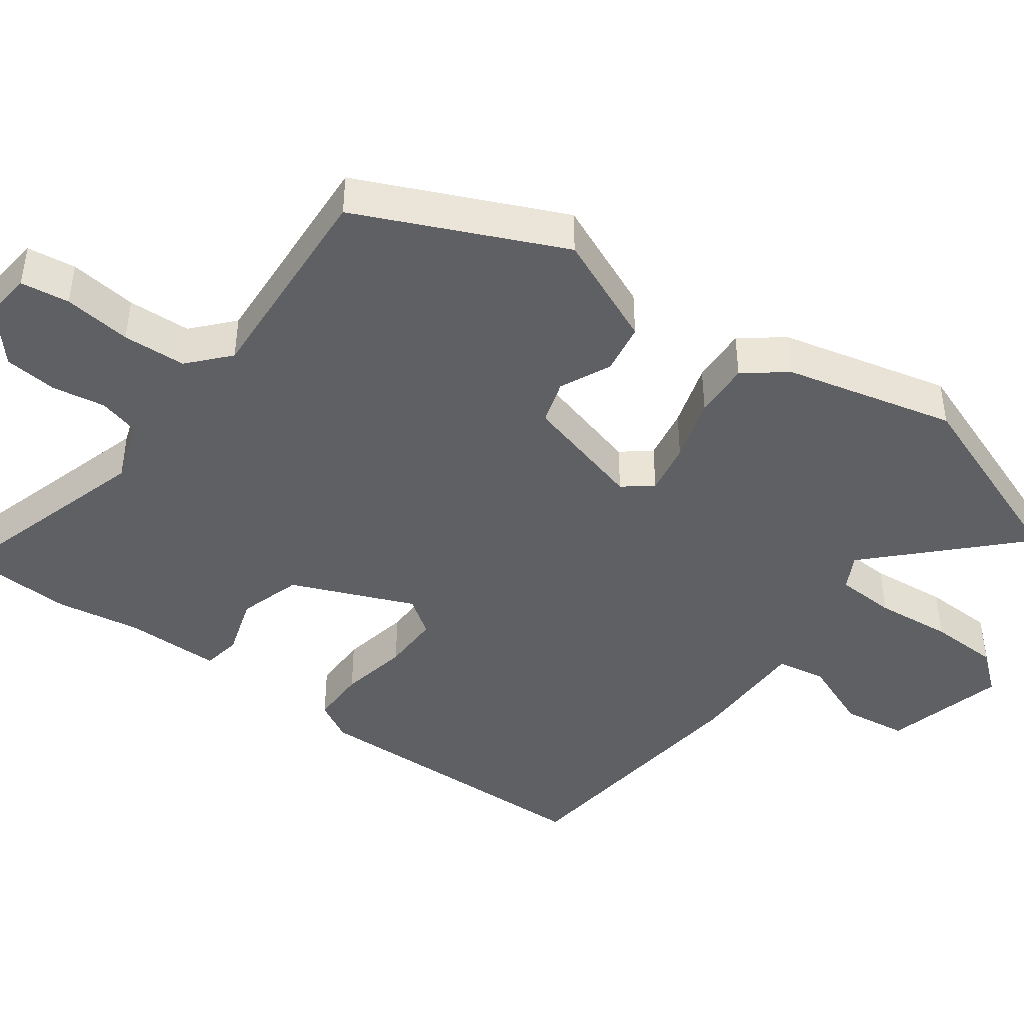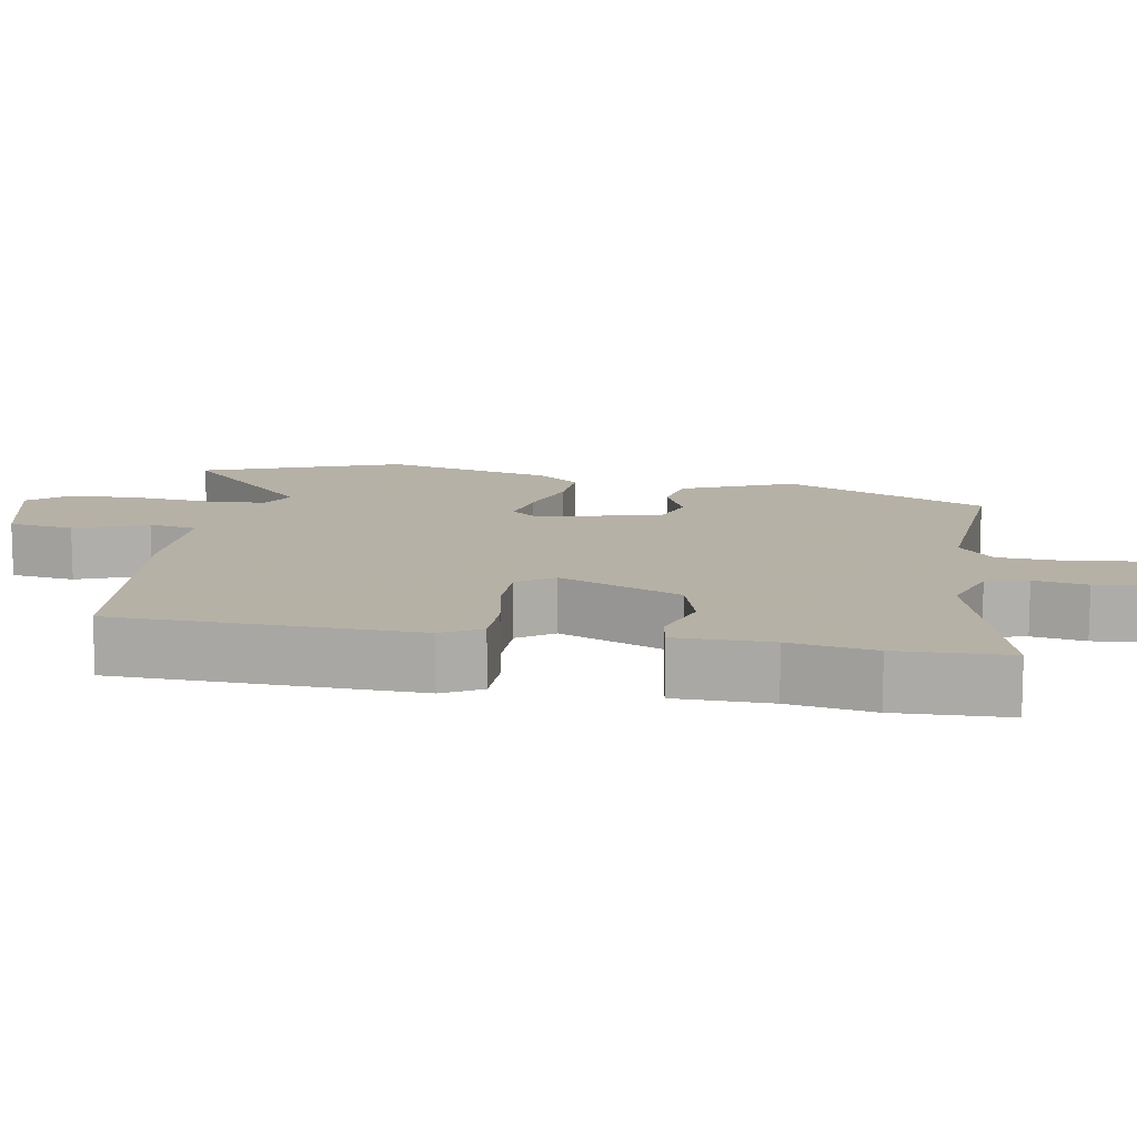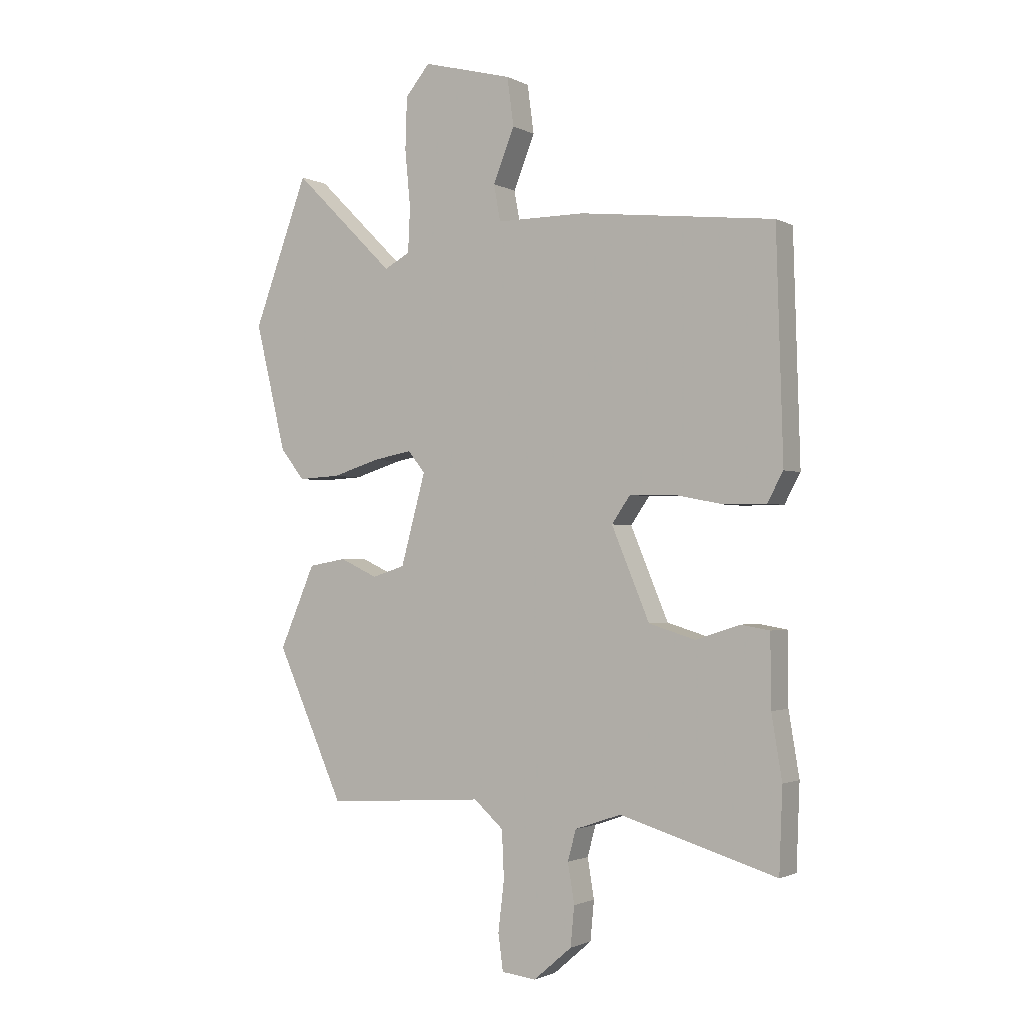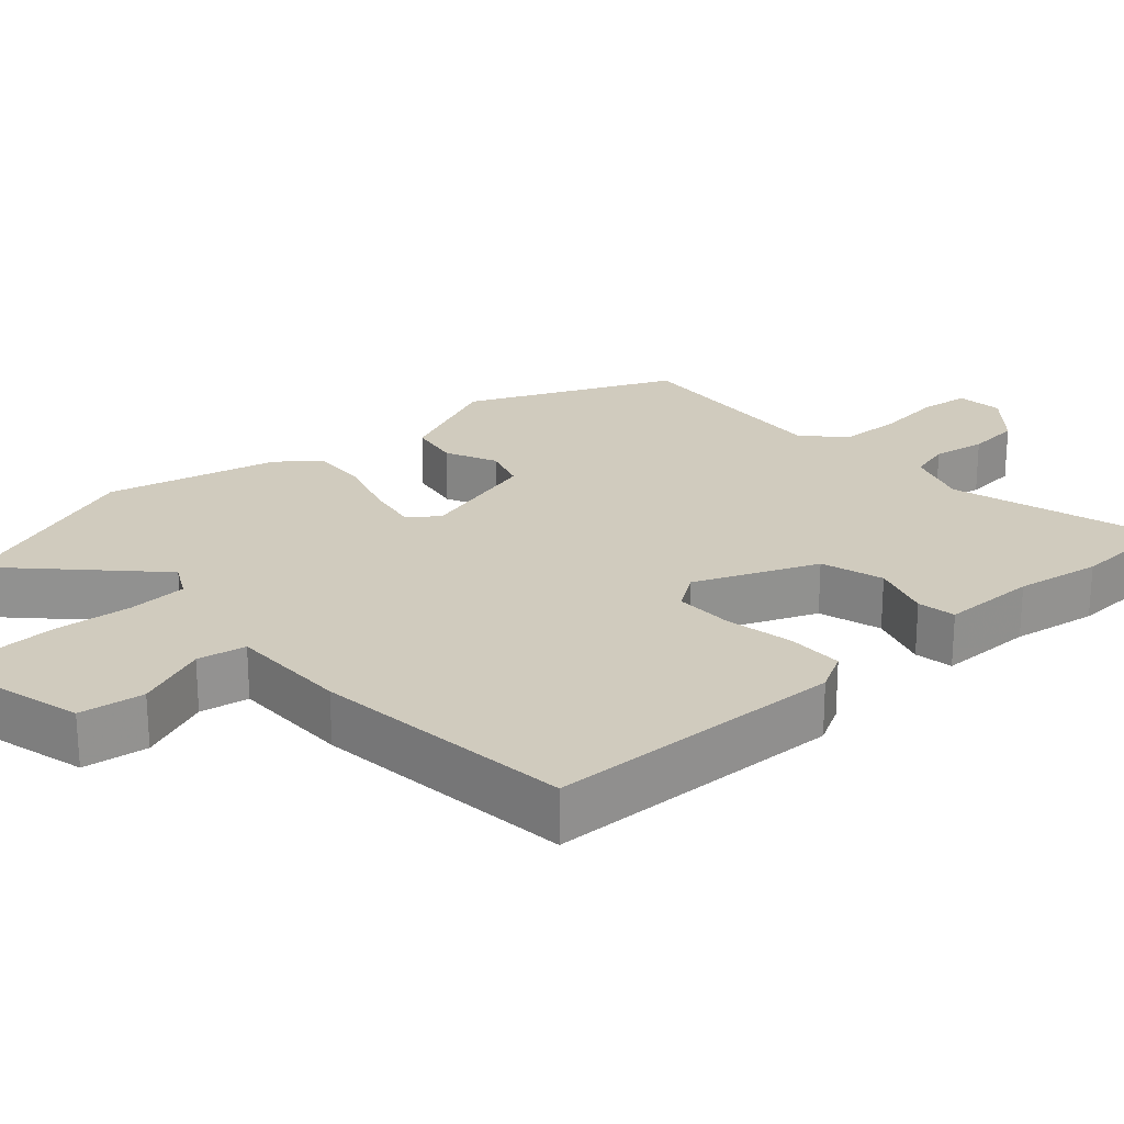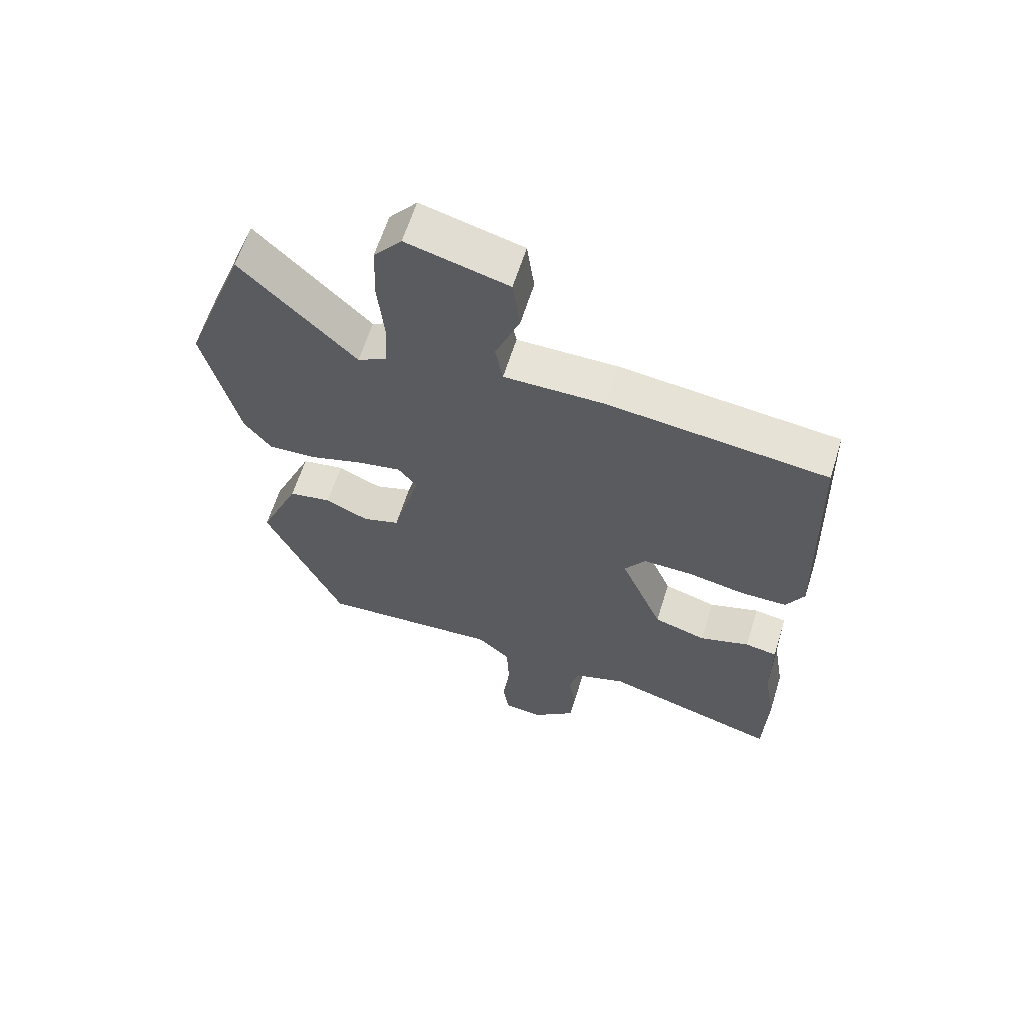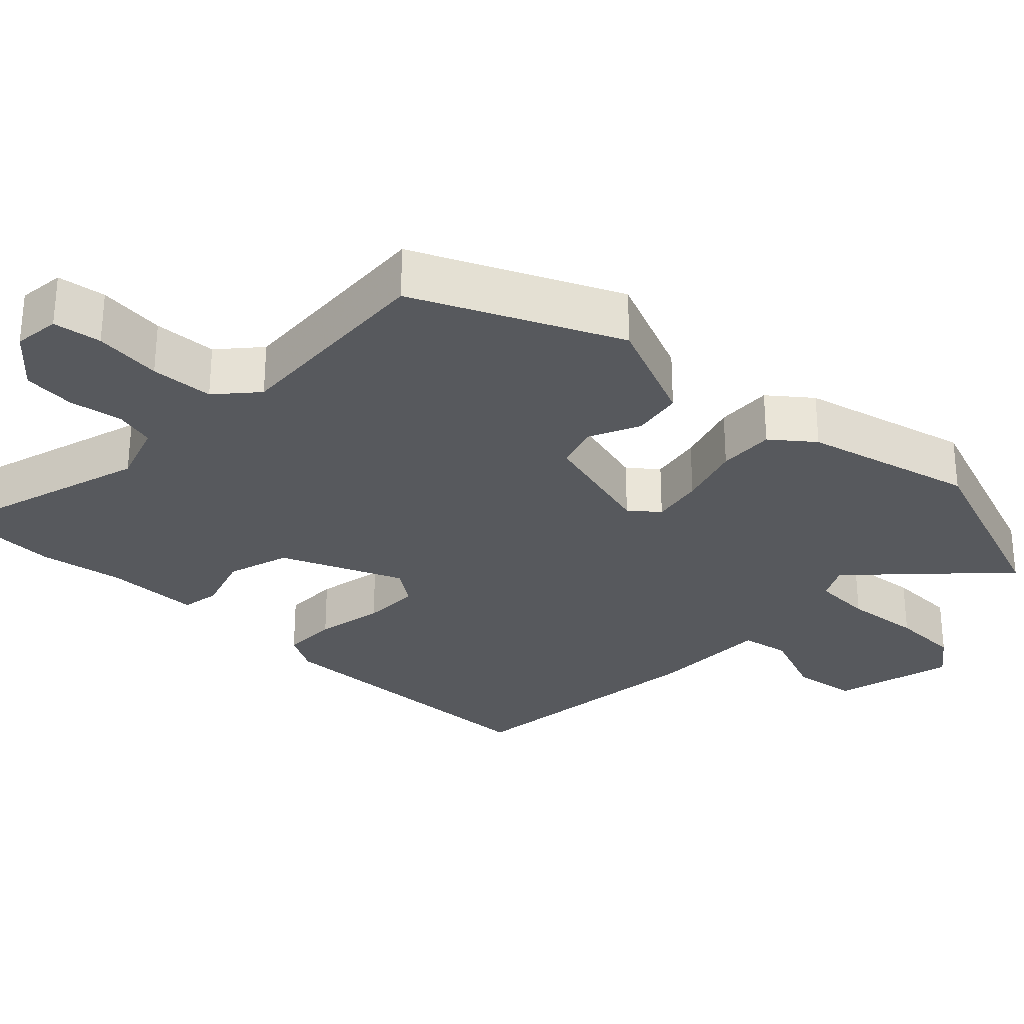
<metadata>
{"format":"obj","ext":"obj","renderer":"f3d","projection":"perspective","resolution":1024,"background":"white","views":[{"elev":-44.0,"azim":-126.2,"up":"+Y"},{"elev":12.1,"azim":100.1,"up":"+Y"},{"elev":-1.7,"azim":30.6,"up":"+Z"},{"elev":23.6,"azim":48.2,"up":"+Y"},{"elev":62.2,"azim":17.3,"up":"+Z"},{"elev":-29.2,"azim":-133.7,"up":"+Y"}]}
</metadata>
<code>
v 0.503 0.07 -0.419
v 0.497 0.07 -0.57
v 0.211 0.07 -0.485
v 0.126 0.07 -0.514
v 0.111 0.07 -0.57
v 0.123 0.07 -0.642
v 0.116 0.07 -0.714
v 0.046 0.07 -0.774
v -0.017 0.07 -0.767
v -0.026 0.07 -0.701
v -0.015 0.07 -0.609
v -0.019 0.07 -0.523
v -0.073 0.07 -0.475
v -0.364 0.07 -0.494
v -0.488 0.07 -0.219
v -0.423 0.07 -0.069
v -0.354 0.07 -0.057
v -0.285 0.07 -0.089
v -0.225 0.07 -0.07
v -0.18 0.07 0.095
v -0.211 0.07 0.134
v -0.282 0.07 0.121
v -0.369 0.07 0.094
v -0.446 0.07 0.09
v -0.49 0.07 0.146
v -0.546 0.07 0.377
v -0.446 0.07 0.645
v -0.261 0.07 0.463
v -0.214 0.07 0.488
v -0.21 0.07 0.569
v -0.22 0.07 0.673
v -0.217 0.07 0.768
v -0.172 0.07 0.822
v -0.008 0.07 0.779
v 0.004 0.07 0.691
v -0.035 0.07 0.594
v -0.023 0.07 0.528
v 0.14 0.07 0.528
v 0.495 0.07 0.488
v 0.507 0.07 0.082
v 0.478 0.07 0.029
v 0.402 0.07 0.029
v 0.309 0.07 0.047
v 0.23 0.07 0.048
v 0.196 0.07 -0.001
v 0.265 0.07 -0.166
v 0.35 0.07 -0.192
v 0.431 0.07 -0.166
v 0.483 0.07 -0.175
v 0.484 0.07 -0.304
v 0.503 0 -0.419
v 0.497 0 -0.57
v 0.211 0 -0.485
v 0.126 0 -0.514
v 0.111 0 -0.57
v 0.123 0 -0.642
v 0.116 0 -0.714
v 0.046 0 -0.774
v -0.017 0 -0.767
v -0.026 0 -0.701
v -0.015 0 -0.609
v -0.019 0 -0.523
v -0.073 0 -0.475
v -0.364 0 -0.494
v -0.488 0 -0.219
v -0.423 0 -0.069
v -0.354 0 -0.057
v -0.285 0 -0.089
v -0.225 0 -0.07
v -0.18 0 0.095
v -0.211 0 0.134
v -0.282 0 0.121
v -0.369 0 0.094
v -0.446 0 0.09
v -0.49 0 0.146
v -0.546 0 0.377
v -0.446 0 0.645
v -0.261 0 0.463
v -0.214 0 0.488
v -0.21 0 0.569
v -0.22 0 0.673
v -0.217 0 0.768
v -0.172 0 0.822
v -0.008 0 0.779
v 0.004 0 0.691
v -0.035 0 0.594
v -0.023 0 0.528
v 0.14 0 0.528
v 0.495 0 0.488
v 0.507 0 0.082
v 0.478 0 0.029
v 0.402 0 0.029
v 0.309 0 0.047
v 0.23 0 0.048
v 0.196 0 -0.001
v 0.265 0 -0.166
v 0.35 0 -0.192
v 0.431 0 -0.166
v 0.483 0 -0.175
v 0.484 0 -0.304
f 47 48 49 50
f 1 2 3
f 50 1 3
f 47 50 3
f 46 47 3
f 45 46 3 4
f 41 42 43
f 40 41 43
f 39 40 43
f 38 39 43
f 37 38 43
f 37 43 44
f 34 35 36
f 33 34 36
f 32 33 36
f 31 32 36
f 30 31 36
f 29 30 36 37
f 37 44 45
f 29 37 45
f 28 29 45
f 26 27 28
f 25 26 28
f 24 25 28
f 23 24 28
f 22 23 28
f 16 17 18
f 15 16 18
f 14 15 18
f 13 14 18
f 12 13 18 19
f 9 10 11
f 8 9 11
f 7 8 11
f 6 7 11
f 5 6 11
f 5 11 12
f 12 19 20
f 5 12 20
f 4 5 20
f 21 22 28
f 20 21 28 45
f 4 20 45
f 100 99 98 97
f 53 52 51
f 53 51 100
f 53 100 97
f 53 97 96
f 54 53 96 95
f 93 92 91
f 93 91 90
f 93 90 89
f 93 89 88
f 93 88 87
f 94 93 87
f 86 85 84
f 86 84 83
f 86 83 82
f 86 82 81
f 86 81 80
f 87 86 80 79
f 95 94 87
f 95 87 79
f 95 79 78
f 78 77 76
f 78 76 75
f 78 75 74
f 78 74 73
f 78 73 72
f 68 67 66
f 68 66 65
f 68 65 64
f 68 64 63
f 69 68 63 62
f 61 60 59
f 61 59 58
f 61 58 57
f 61 57 56
f 61 56 55
f 62 61 55
f 70 69 62
f 70 62 55
f 70 55 54
f 78 72 71
f 95 78 71 70
f 95 70 54
f 1 51 52 2
f 2 52 53 3
f 3 53 54 4
f 4 54 55 5
f 5 55 56 6
f 6 56 57 7
f 7 57 58 8
f 8 58 59 9
f 9 59 60 10
f 10 60 61 11
f 11 61 62 12
f 12 62 63 13
f 13 63 64 14
f 14 64 65 15
f 15 65 66 16
f 16 66 67 17
f 17 67 68 18
f 18 68 69 19
f 19 69 70 20
f 20 70 71 21
f 21 71 72 22
f 22 72 73 23
f 23 73 74 24
f 24 74 75 25
f 25 75 76 26
f 26 76 77 27
f 27 77 78 28
f 28 78 79 29
f 29 79 80 30
f 30 80 81 31
f 31 81 82 32
f 32 82 83 33
f 33 83 84 34
f 34 84 85 35
f 35 85 86 36
f 36 86 87 37
f 37 87 88 38
f 38 88 89 39
f 39 89 90 40
f 40 90 91 41
f 41 91 92 42
f 42 92 93 43
f 43 93 94 44
f 44 94 95 45
f 45 95 96 46
f 46 96 97 47
f 47 97 98 48
f 48 98 99 49
f 49 99 100 50
f 50 100 51 1

</code>
